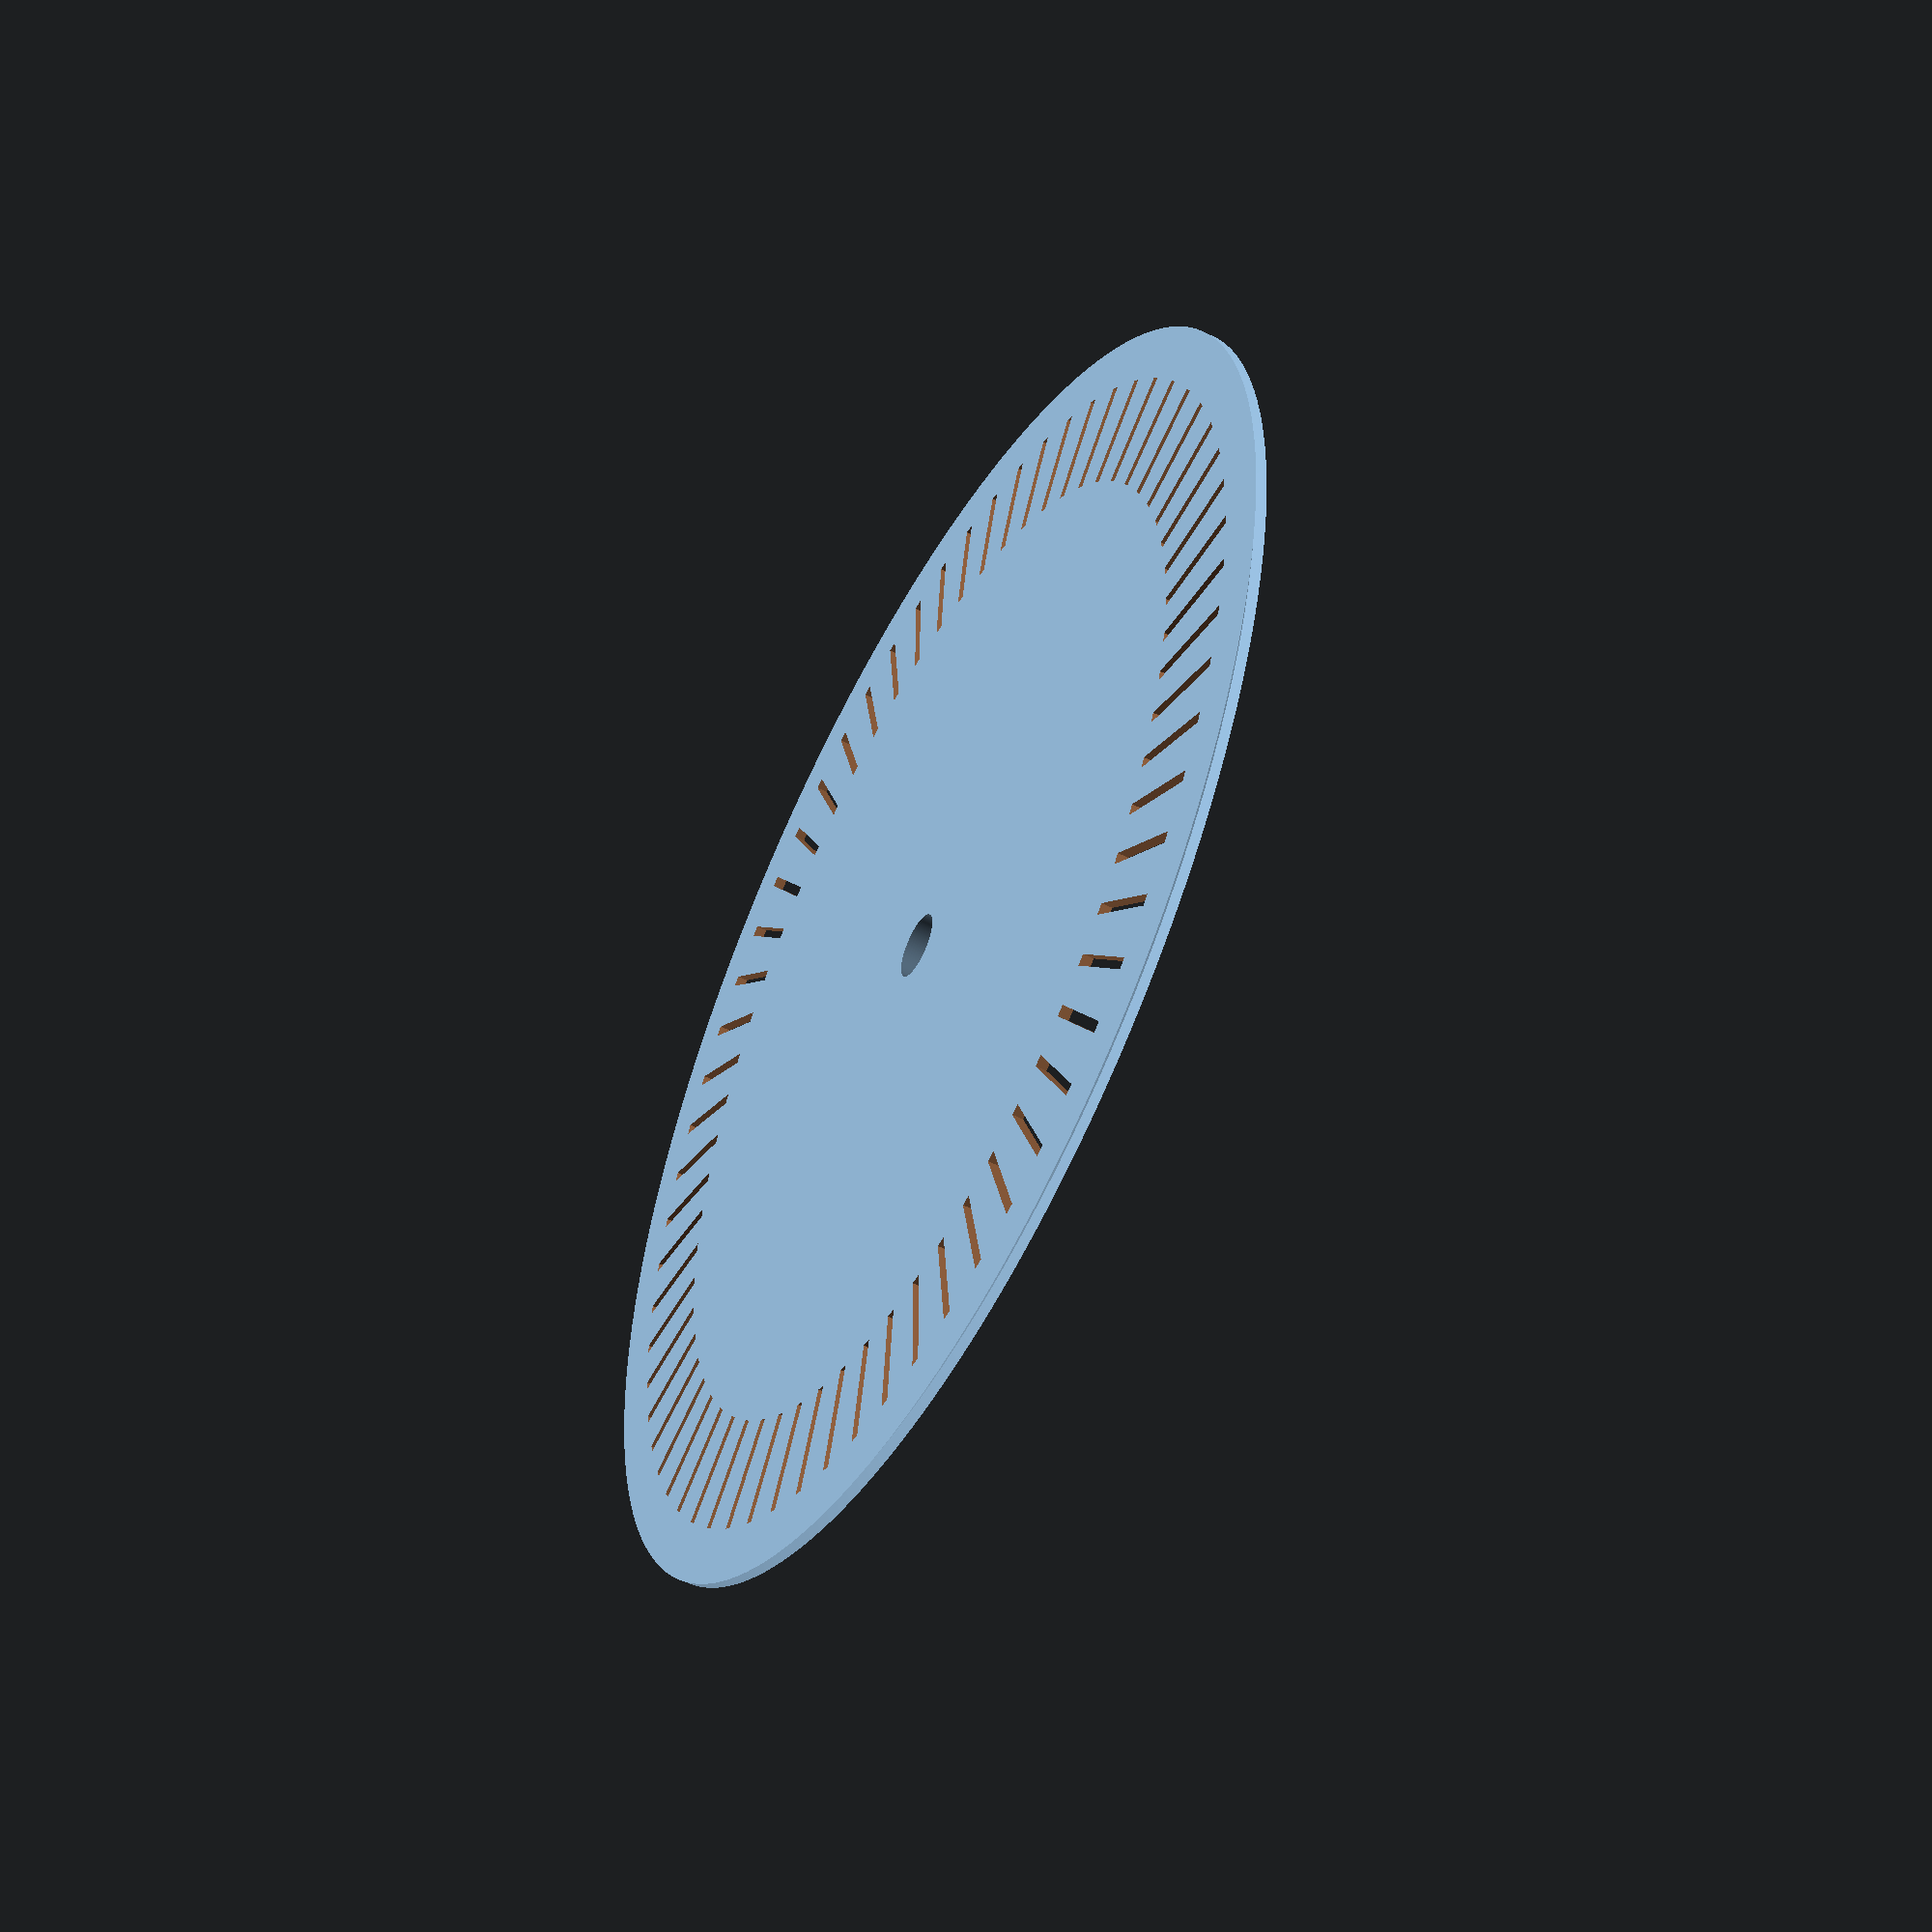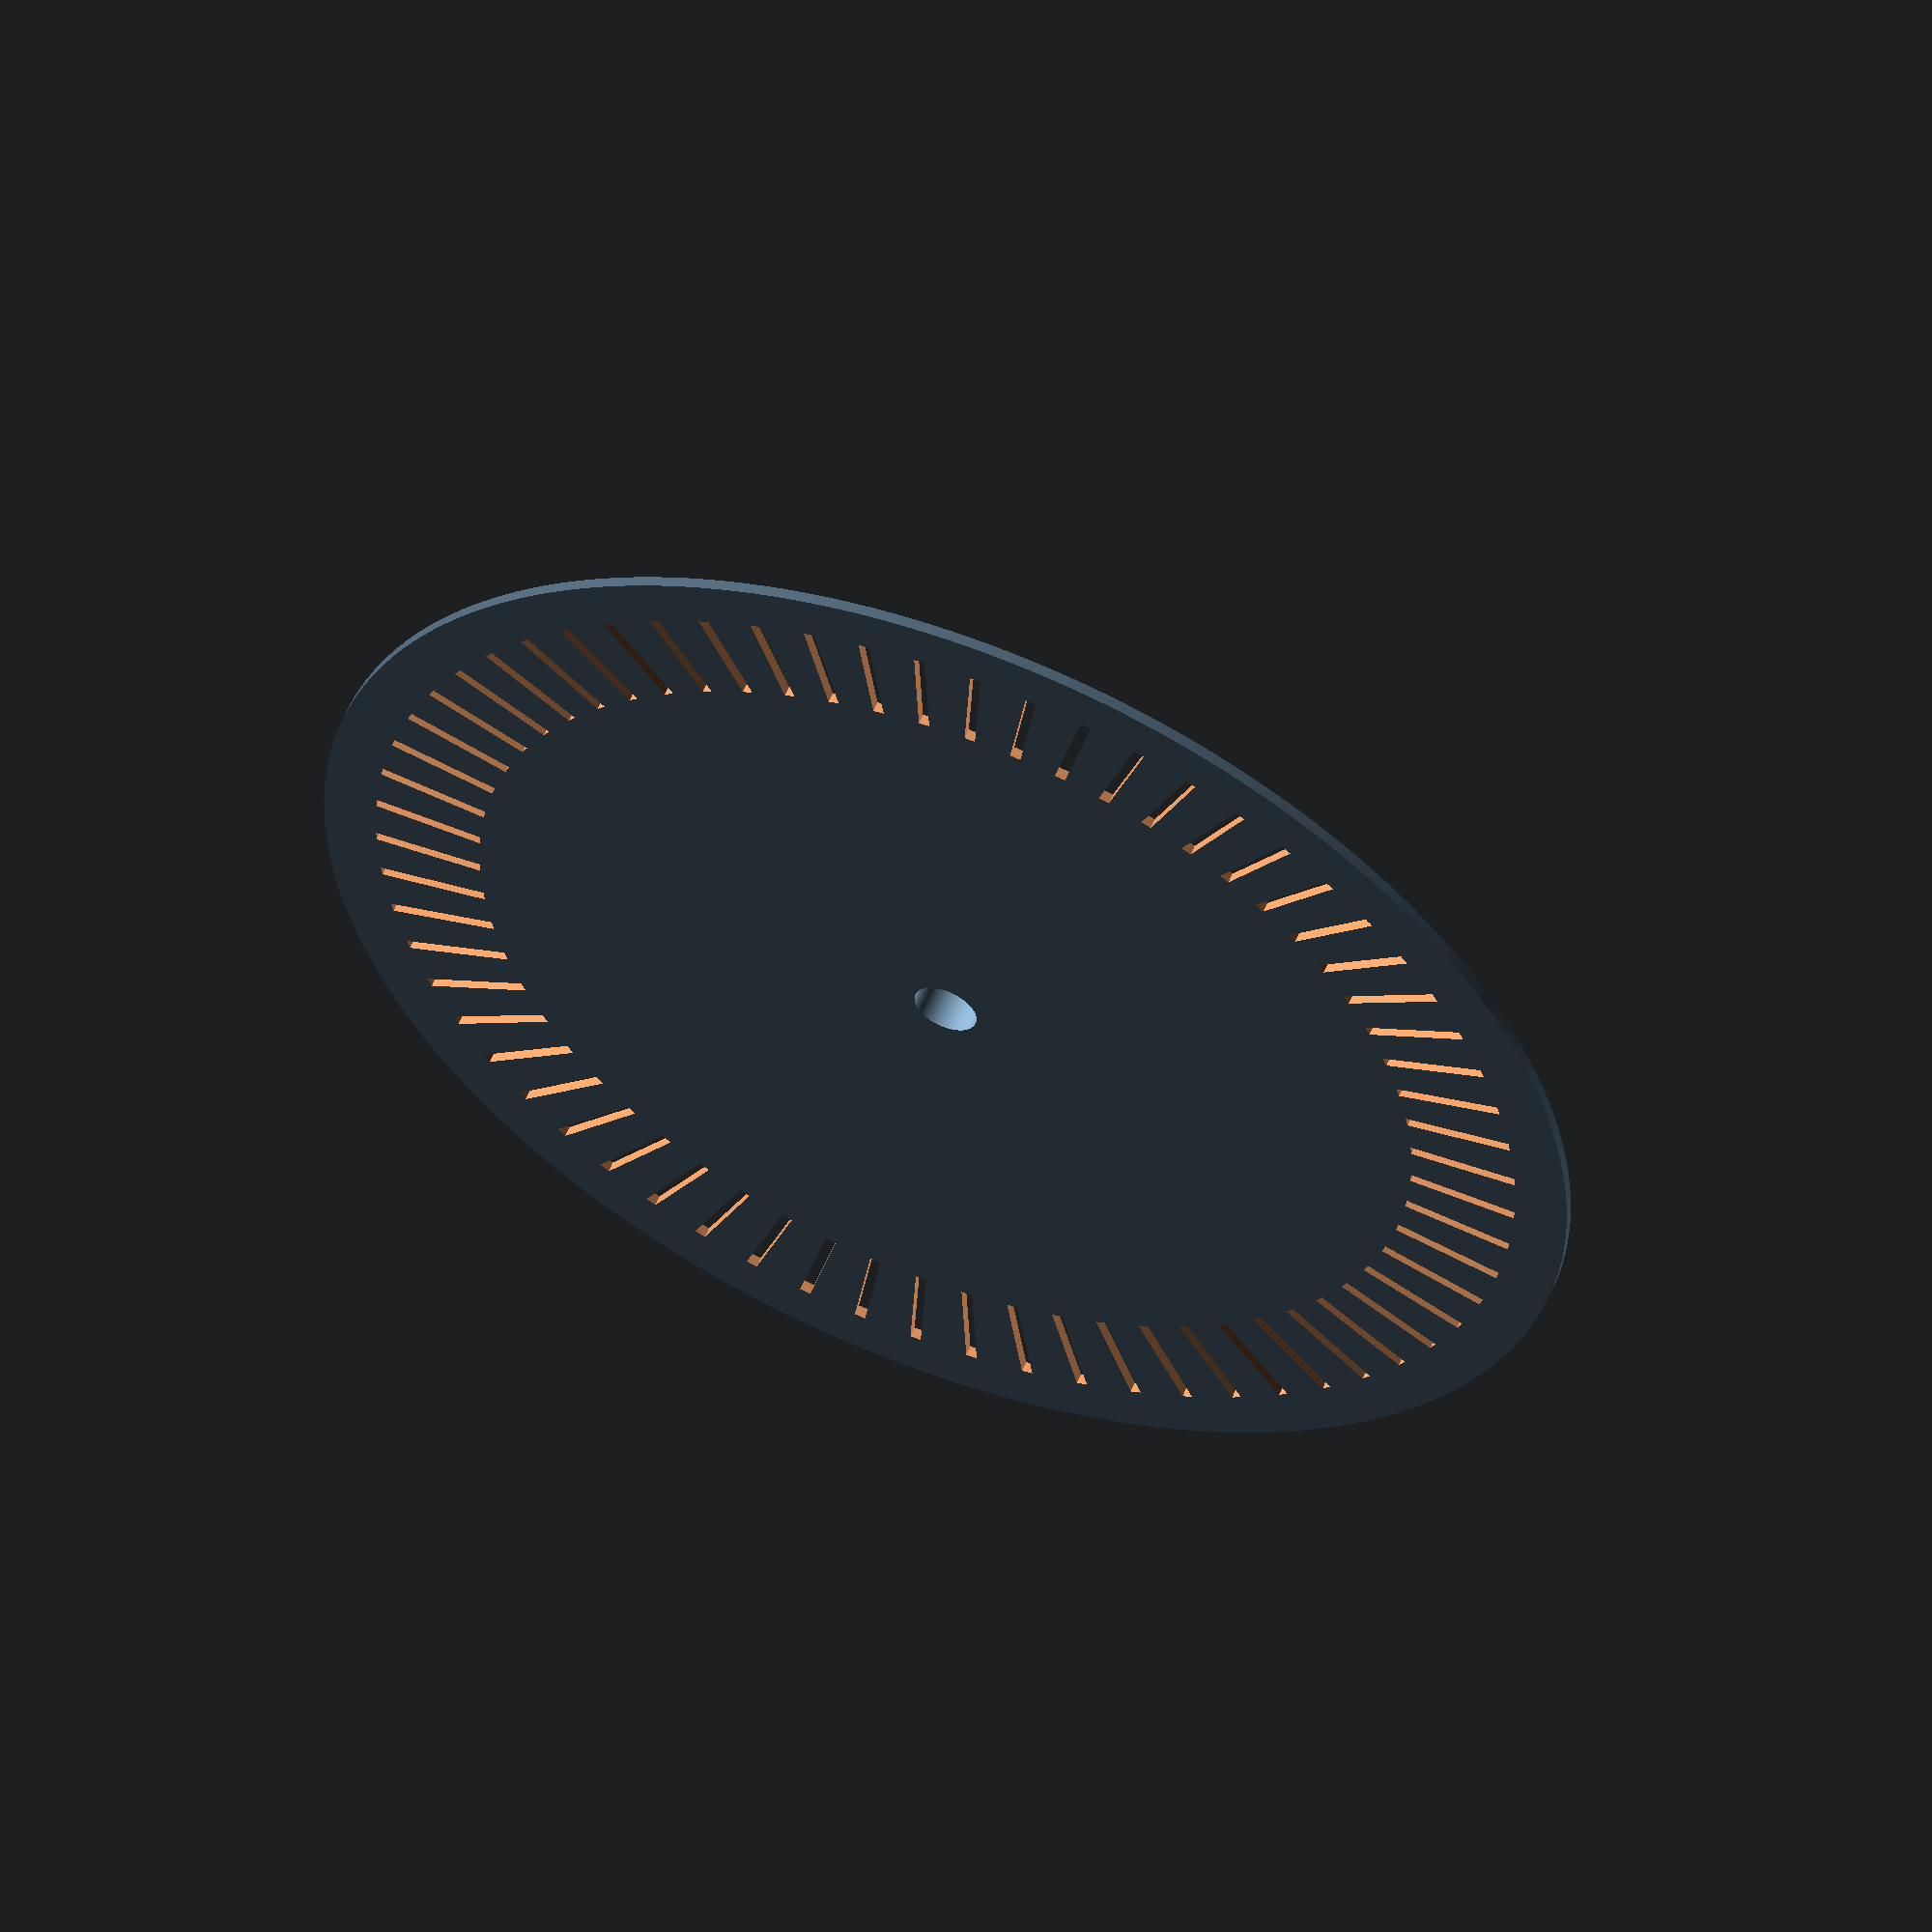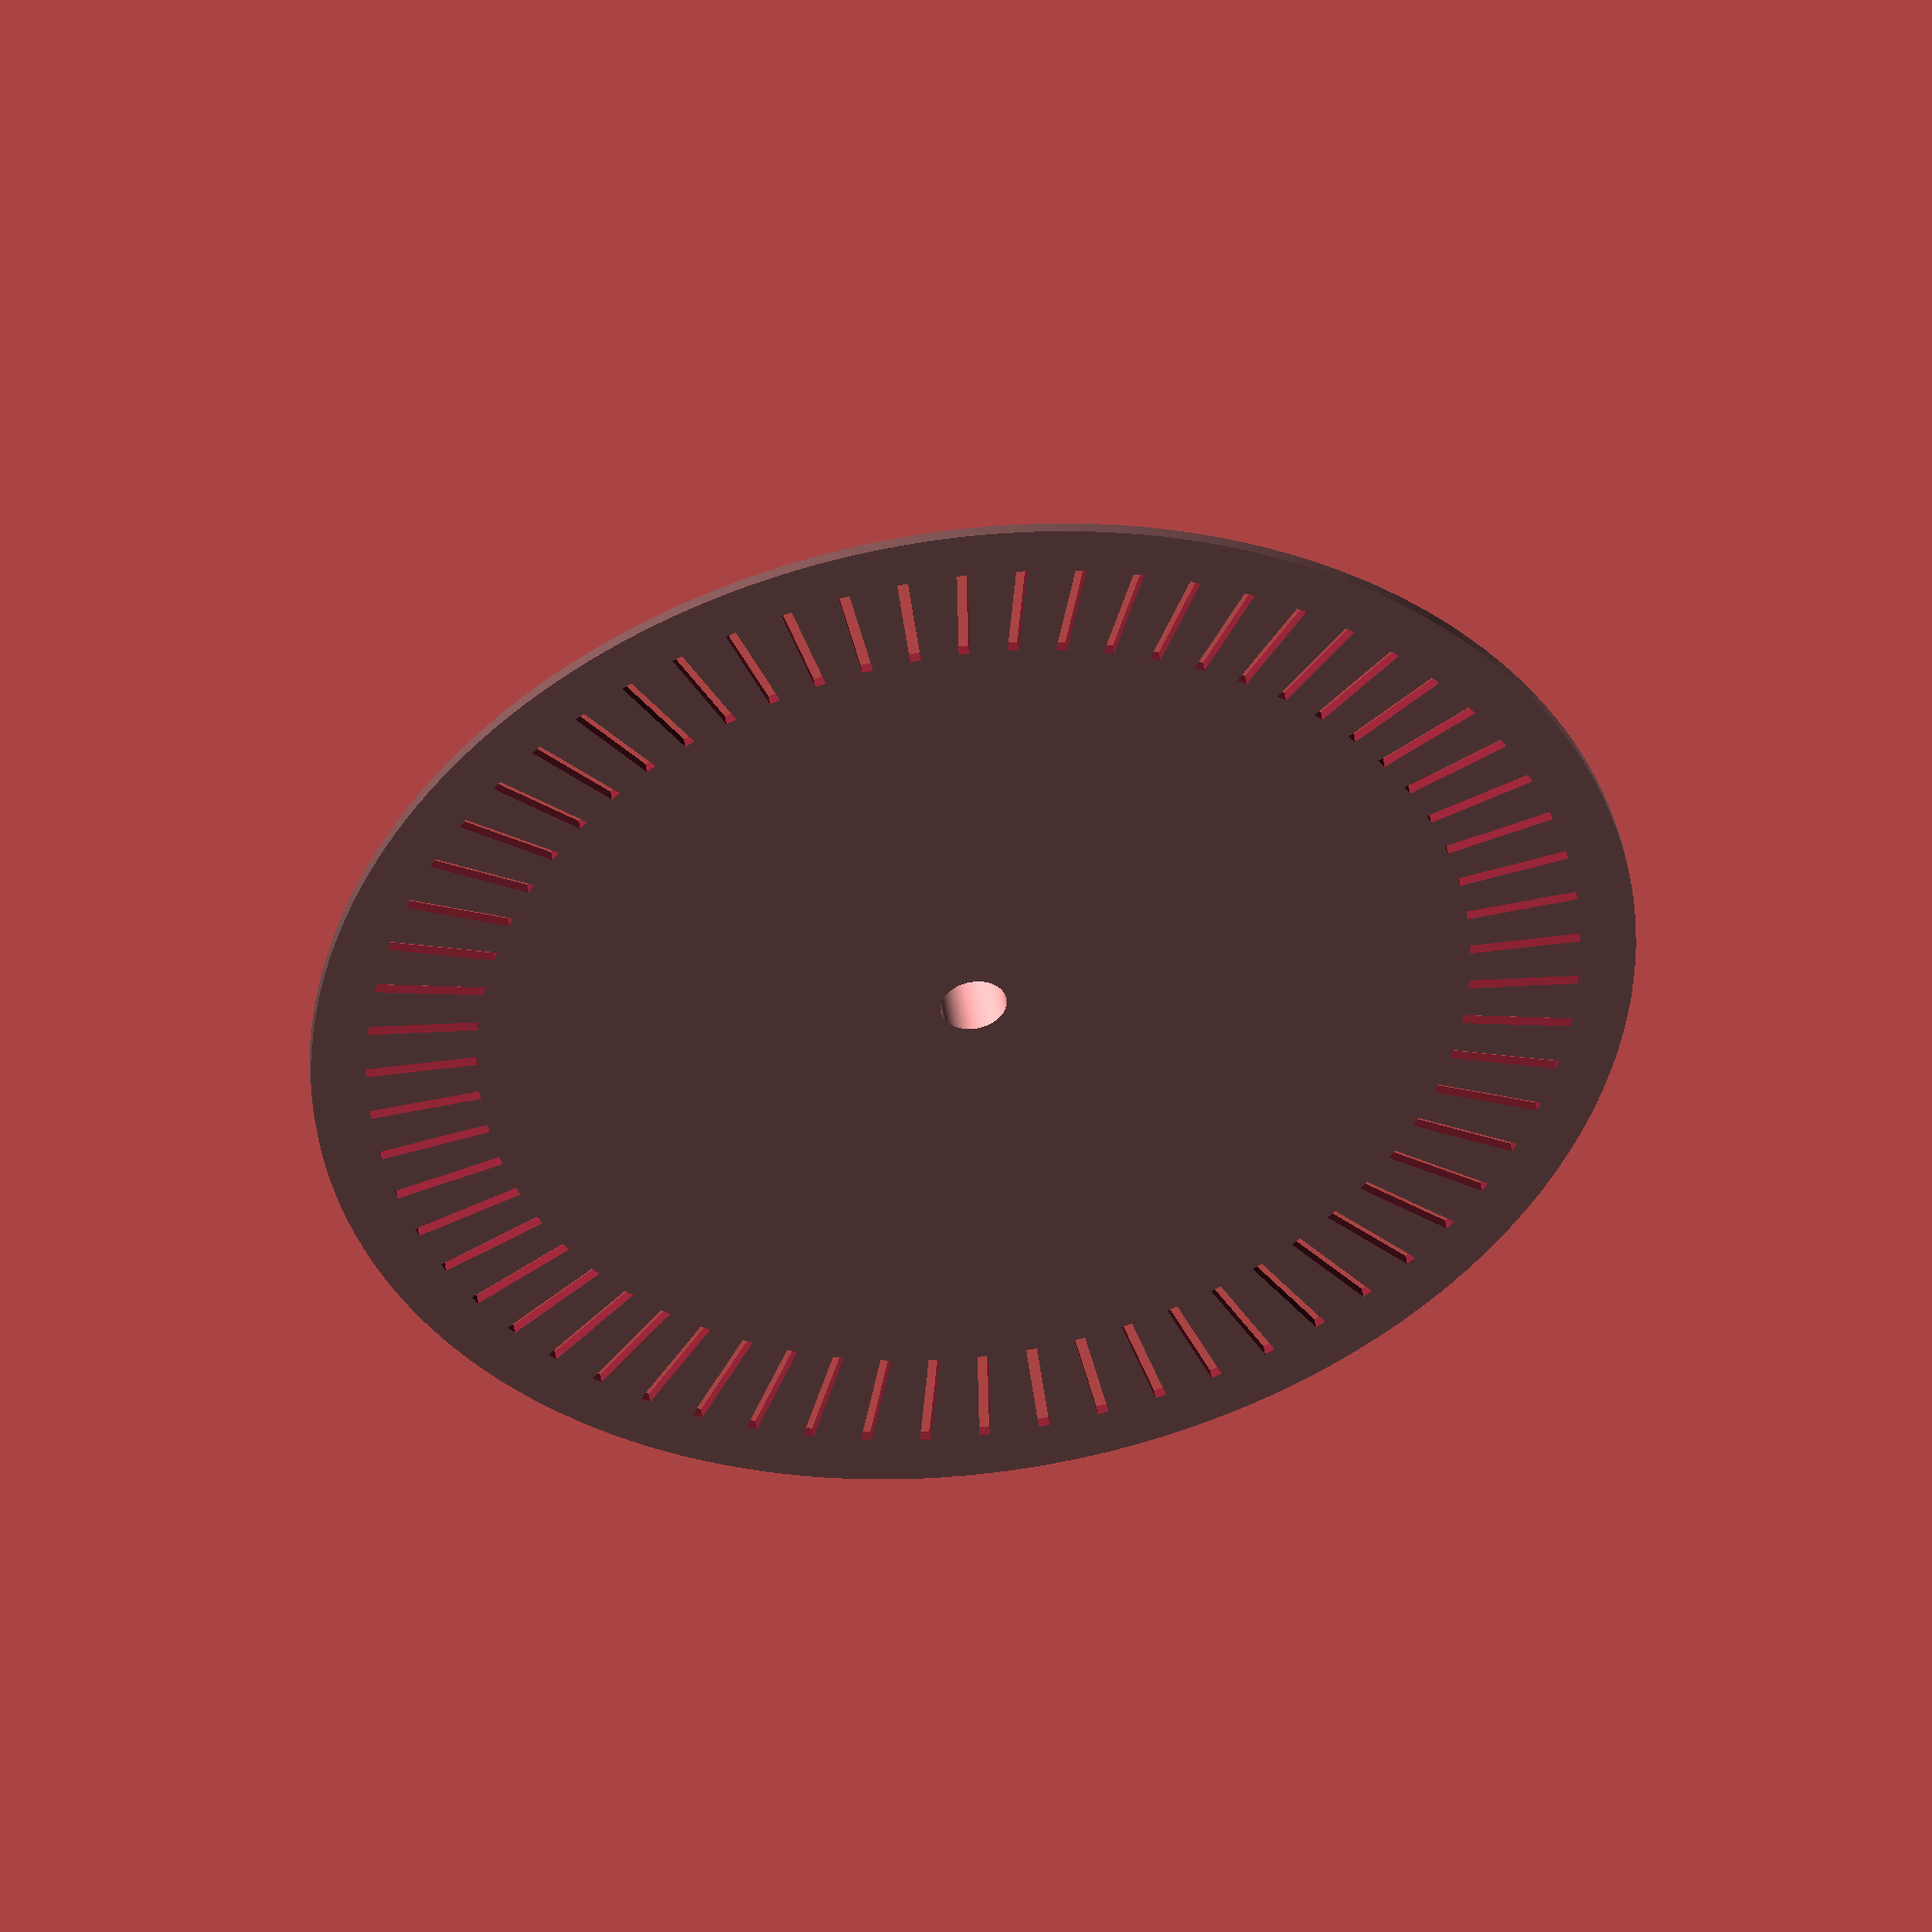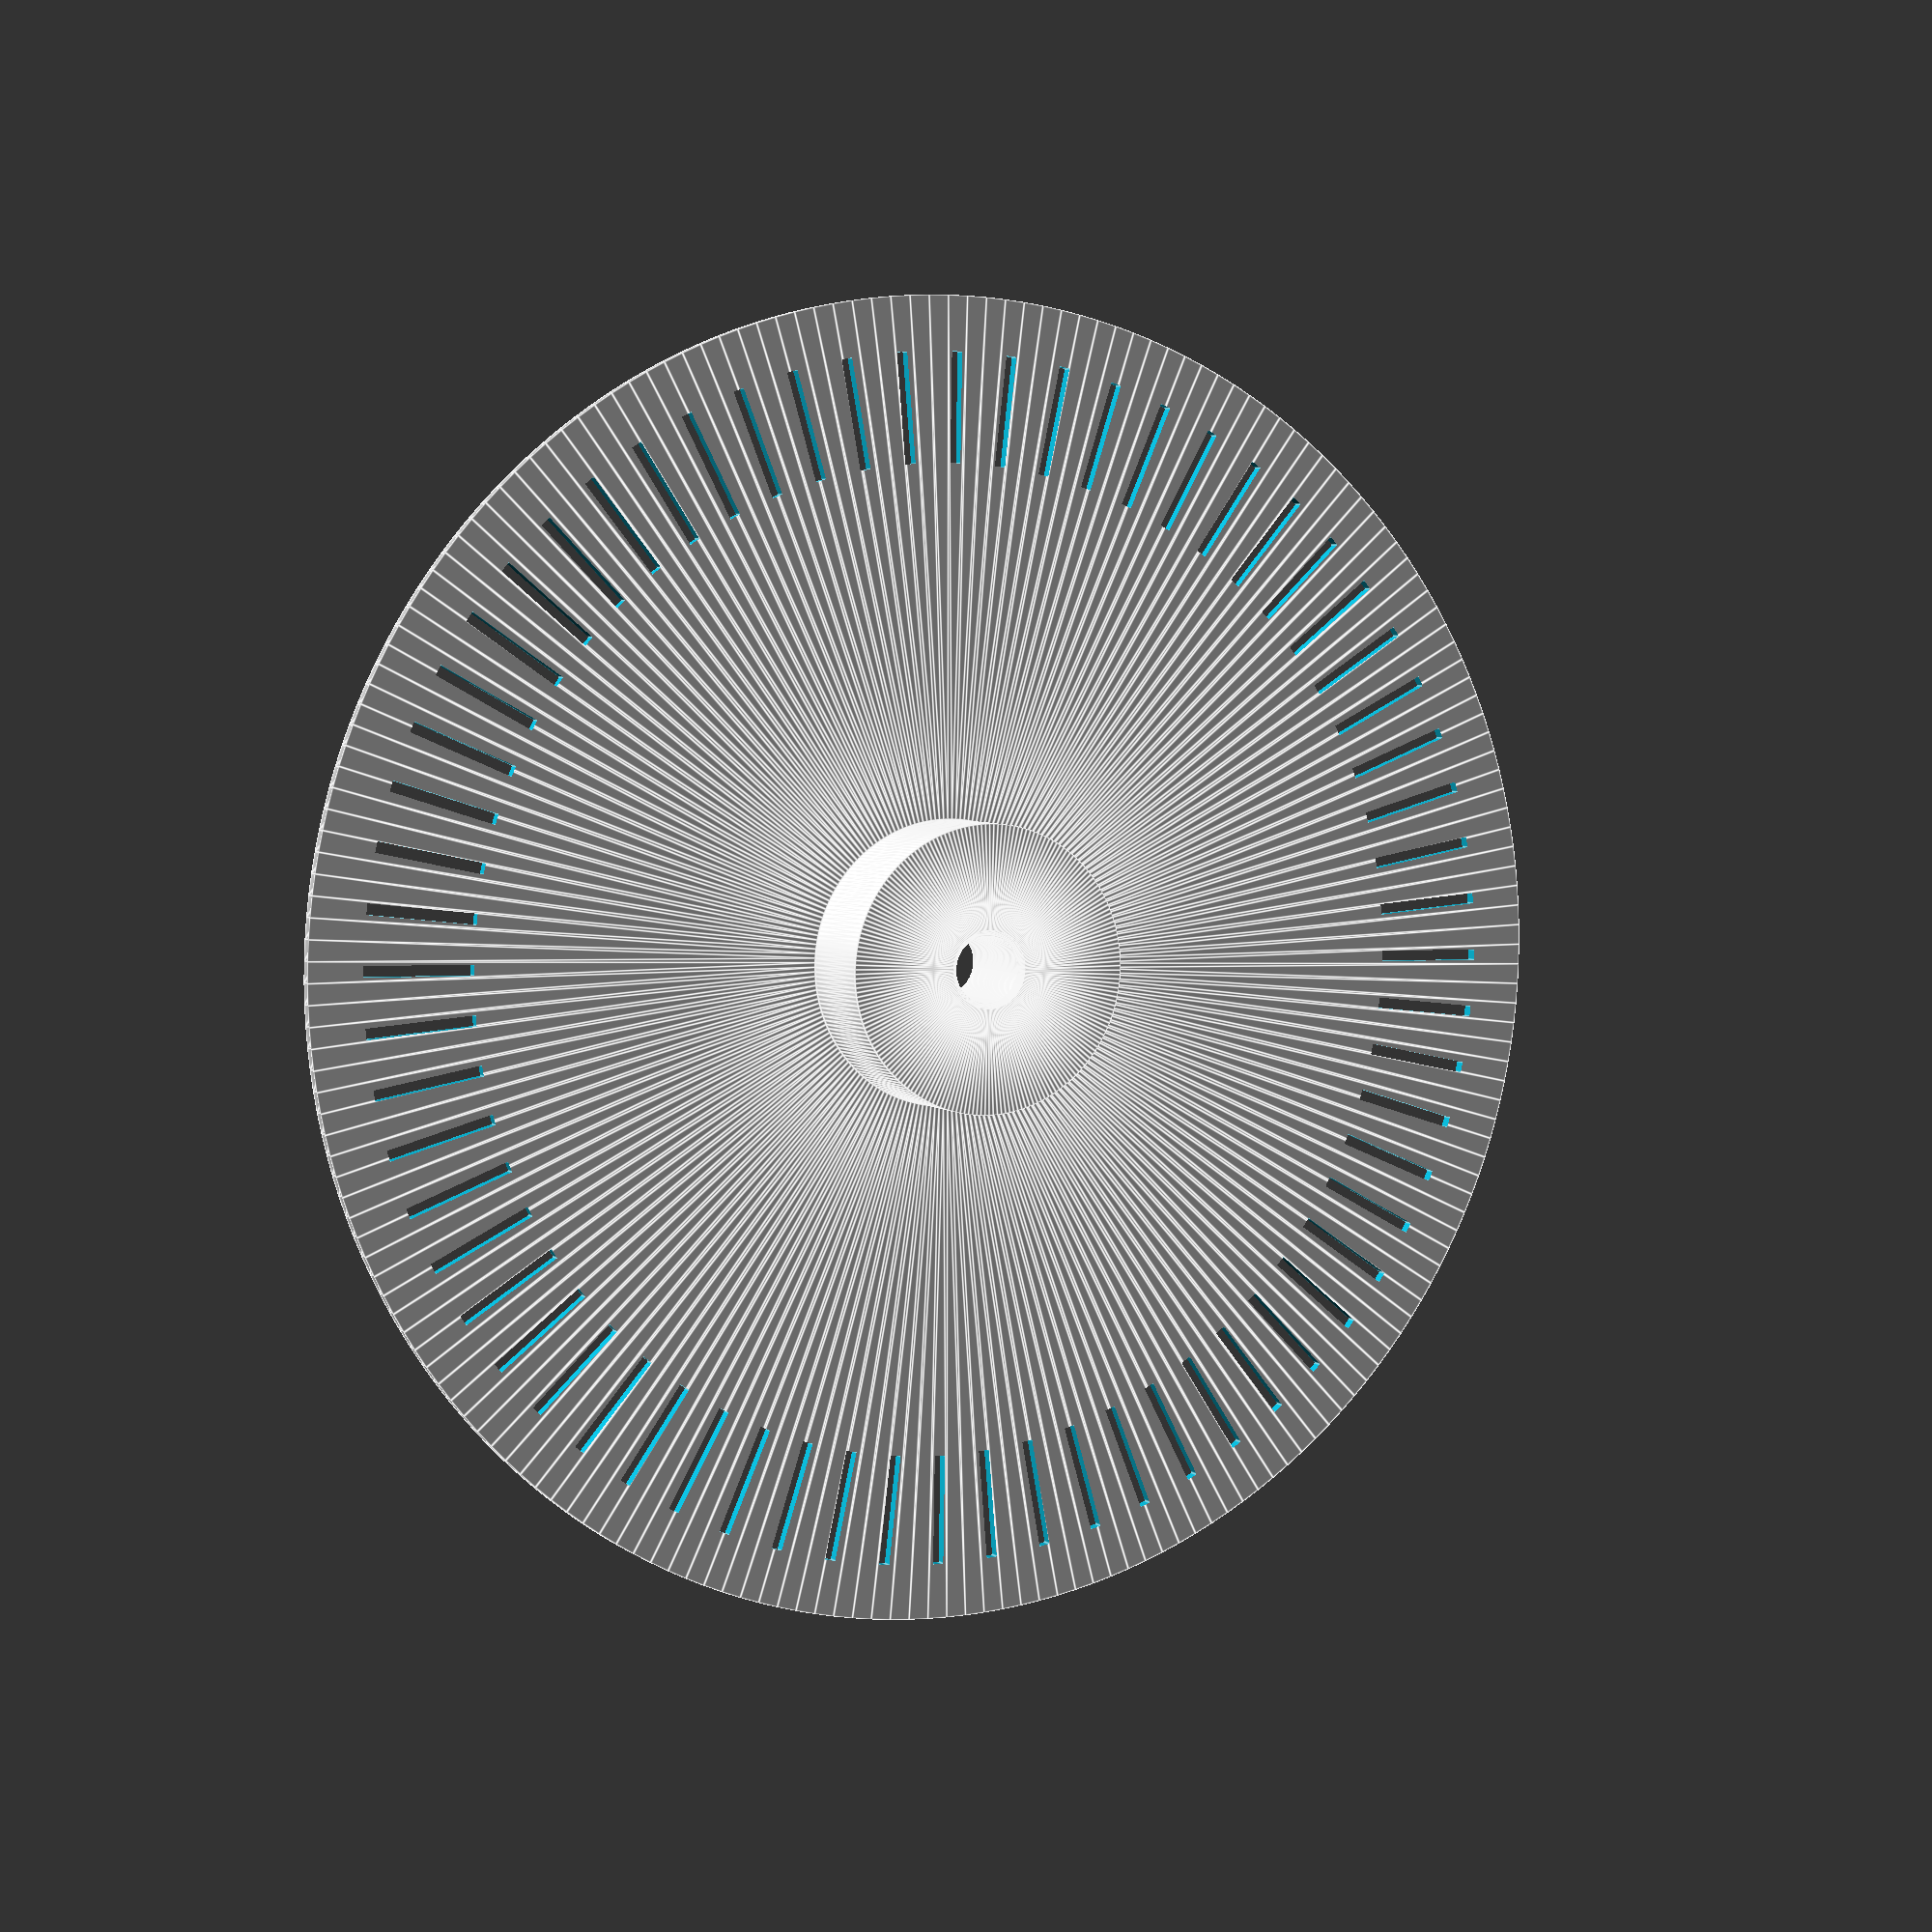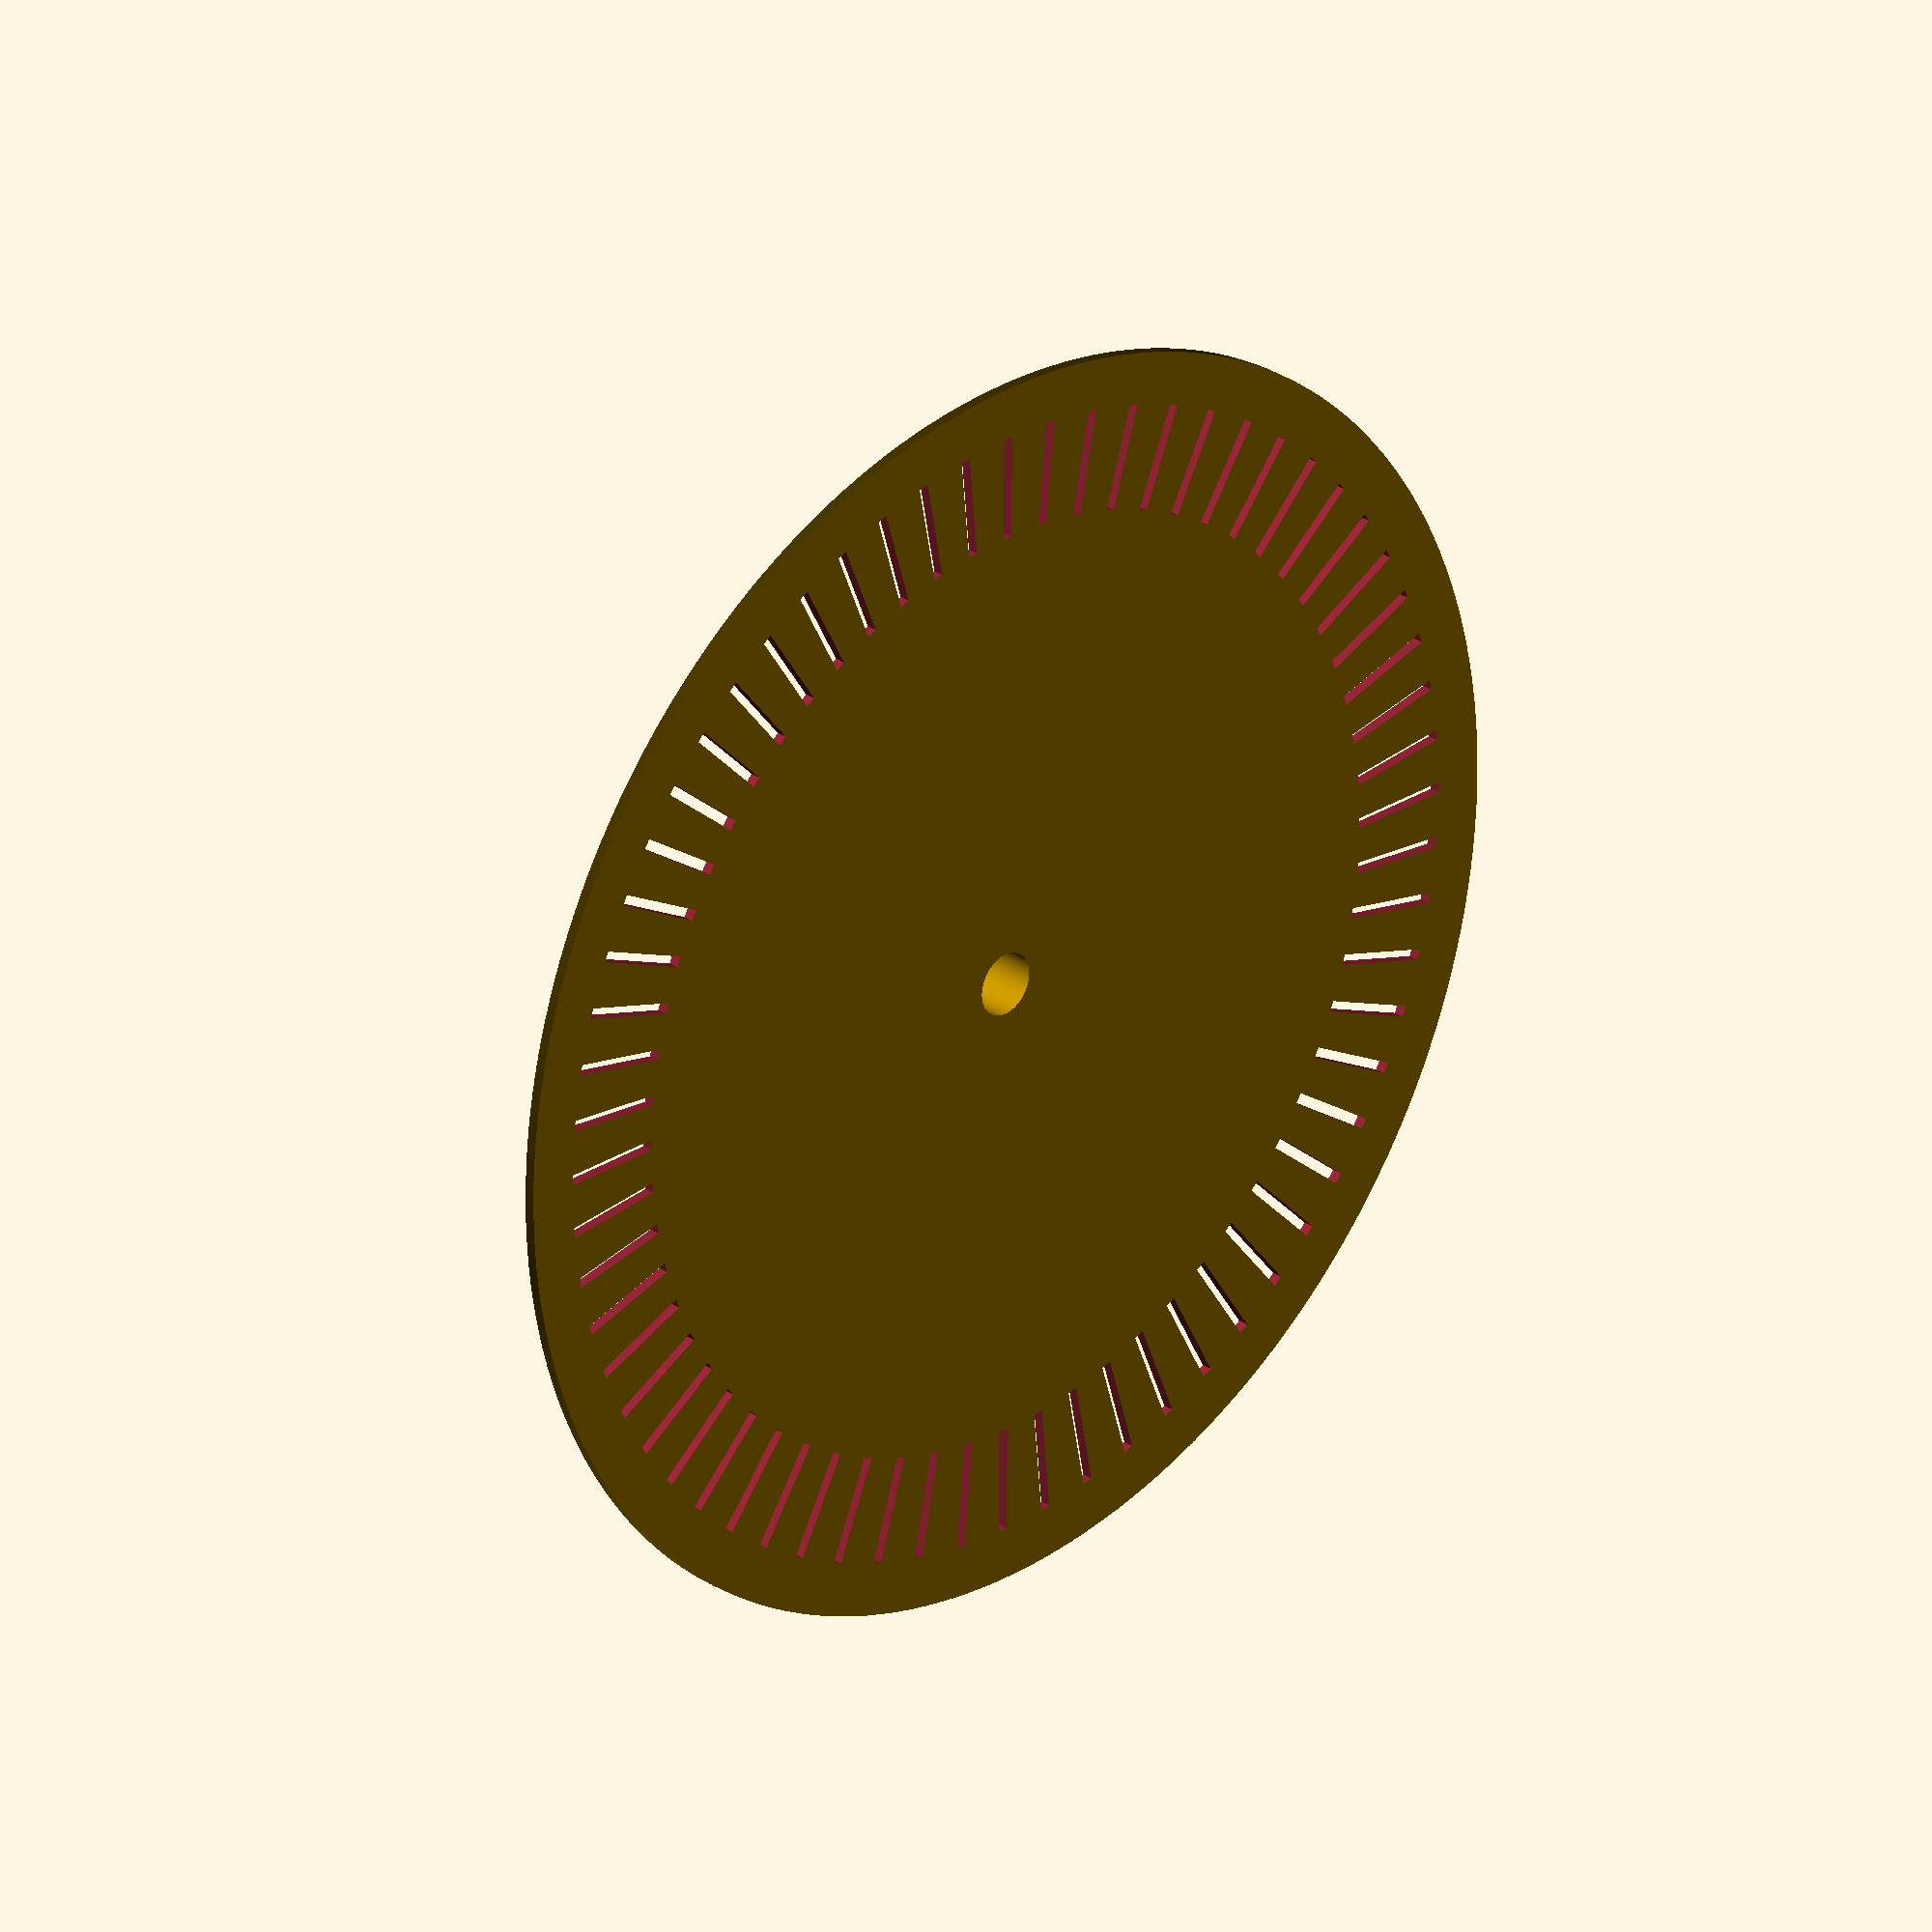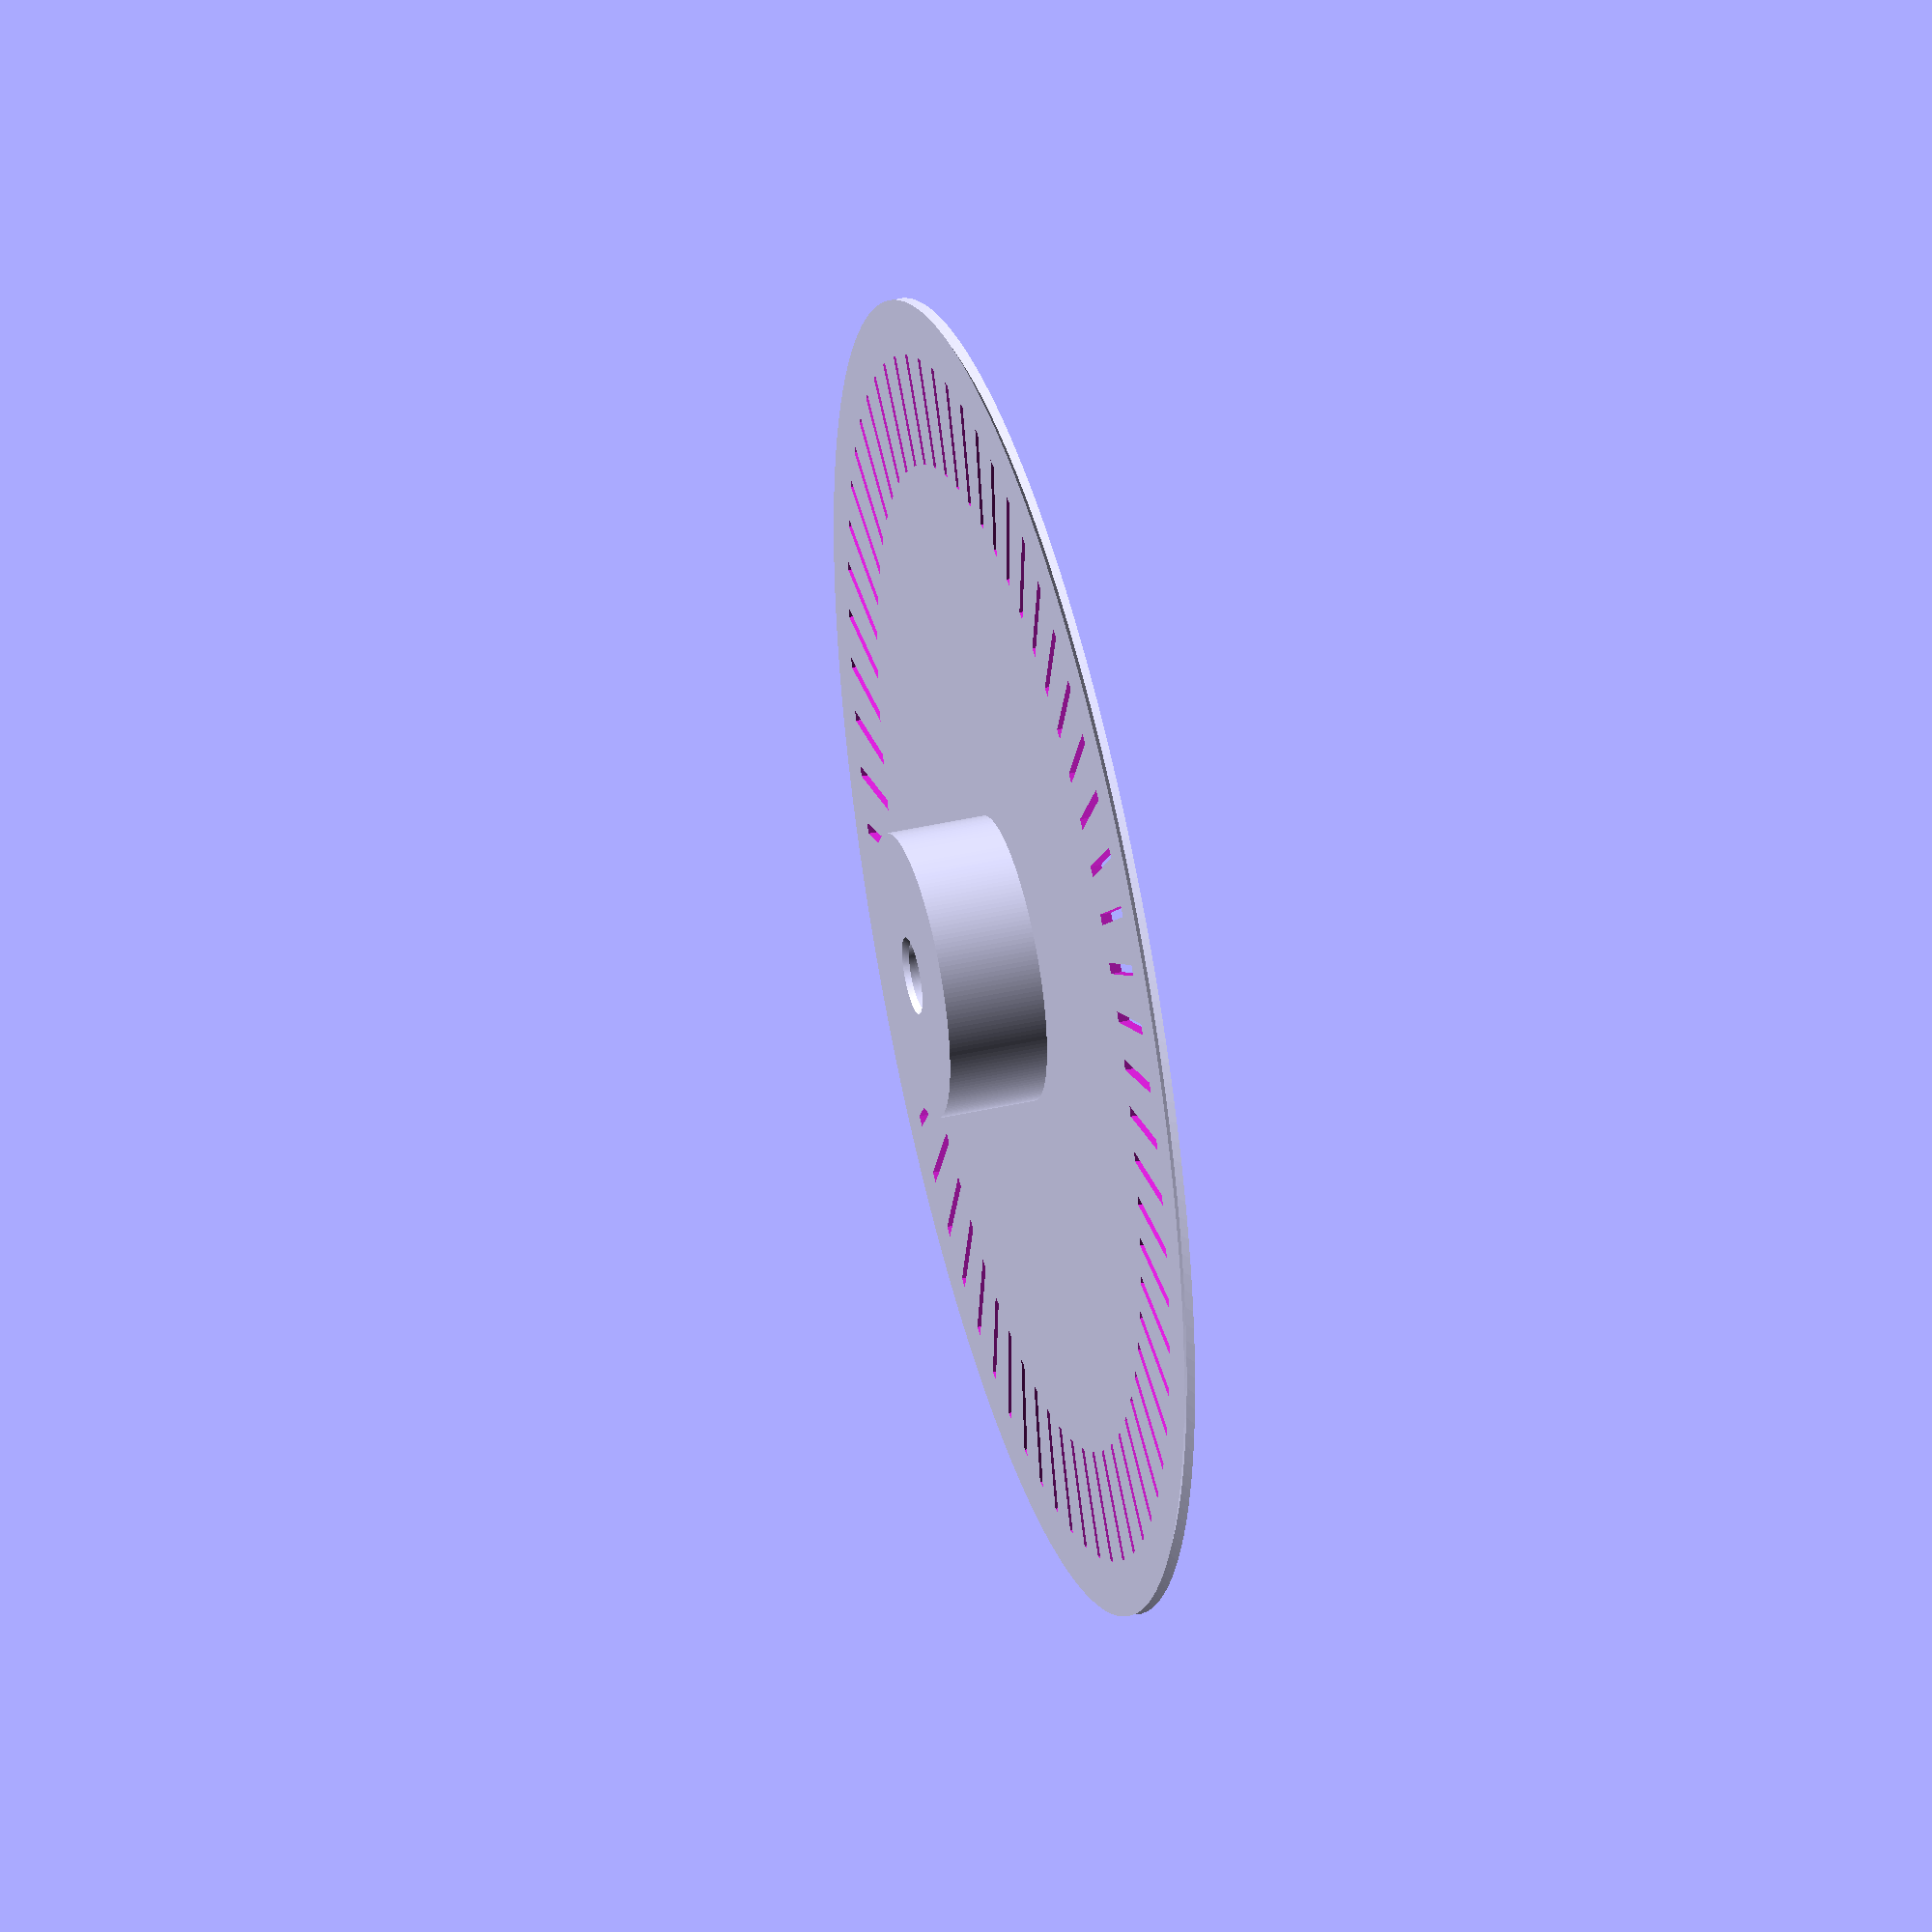
<openscad>
// All units are in mm.
shaftDiameter = 6.0;
wheelDiameter = 120;
shaftMargin = 10;
shaftHeight = 10;
shaftBevel = 0.5;

// 3x of this value
wheelHeigh = 1;
wheelGrooveDepth = 1;

encoderInnerRadius = 45;
encoderOuterRadius = 55;
encoderSlitWidth = 1;
encoderSlitMargin = 1;
encoderSlitCount = 64;

shaftR = shaftDiameter/2;
wheelR = wheelDiameter/2;

encoderSlitLength = encoderOuterRadius-encoderInnerRadius;

difference () {

	rotate_extrude($fn=200) polygon( points=[[shaftR,0],[wheelR,0],[wheelR-wheelGrooveDepth,wheelHeigh/2],[wheelR,wheelHeigh],[shaftR+shaftMargin,wheelHeigh],[shaftR+shaftMargin,shaftHeight],[shaftR+shaftBevel,shaftHeight],[shaftR,shaftHeight-shaftBevel]] );
	
	union() {
		for(i=[0:encoderSlitCount-1]) {
			rotate(a = [0,0,(360/encoderSlitCount)*i]) {
				translate(v=[0,encoderInnerRadius+(encoderSlitLength/2),wheelHeigh/2]) {
					cube(size = [encoderSlitWidth,encoderSlitLength,wheelHeigh+1],center = true);
				}
			}
		}
	}
}

</openscad>
<views>
elev=231.6 azim=355.1 roll=298.1 proj=p view=wireframe
elev=123.6 azim=19.5 roll=338.3 proj=o view=solid
elev=134.6 azim=186.7 roll=7.9 proj=o view=solid
elev=175.6 azim=113.5 roll=204.6 proj=p view=edges
elev=152.6 azim=258.4 roll=45.1 proj=o view=wireframe
elev=318.0 azim=27.7 roll=74.8 proj=o view=solid
</views>
